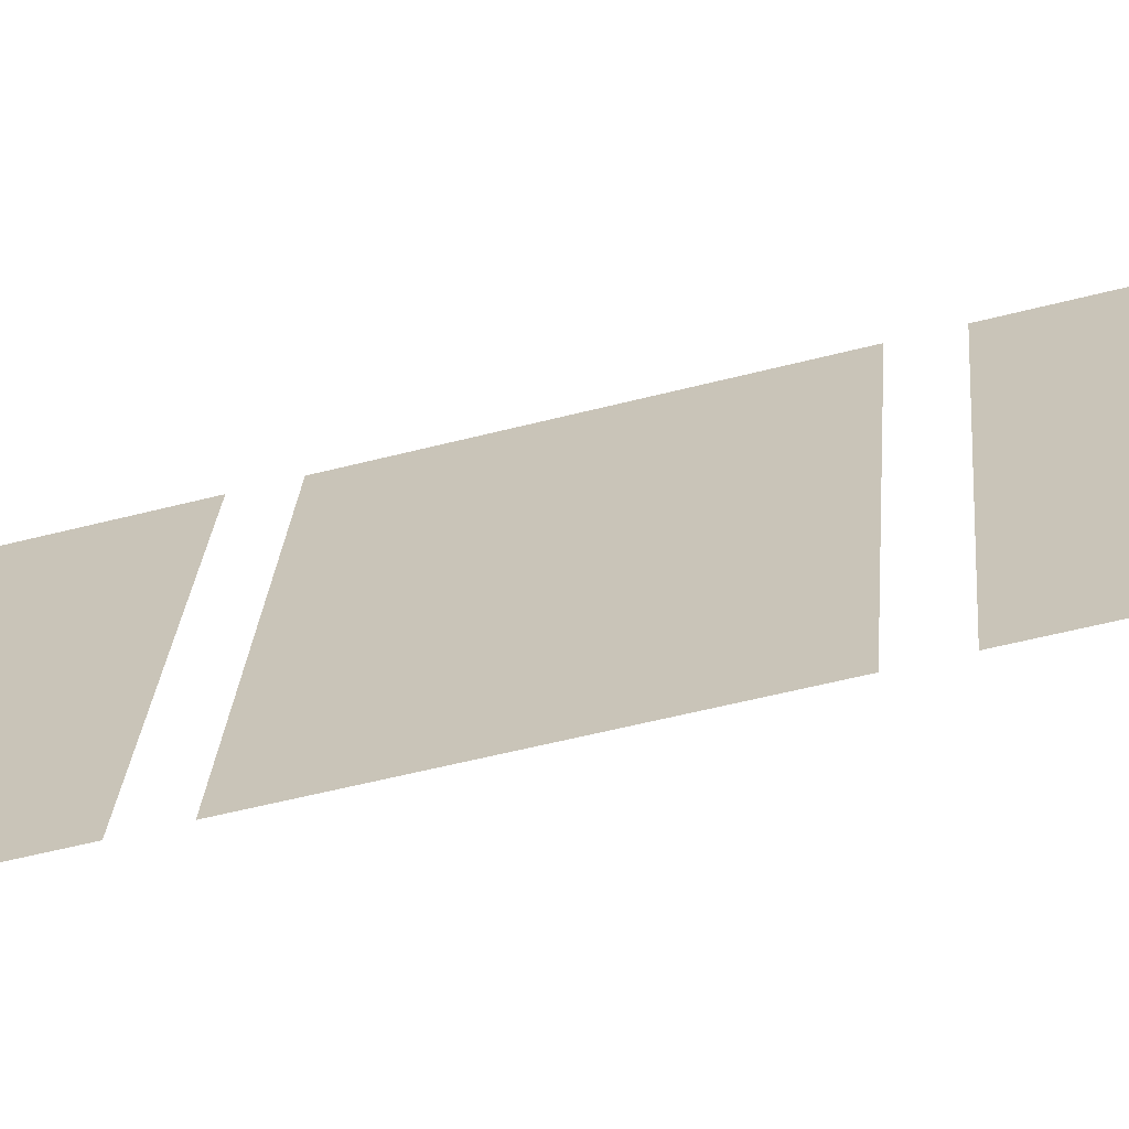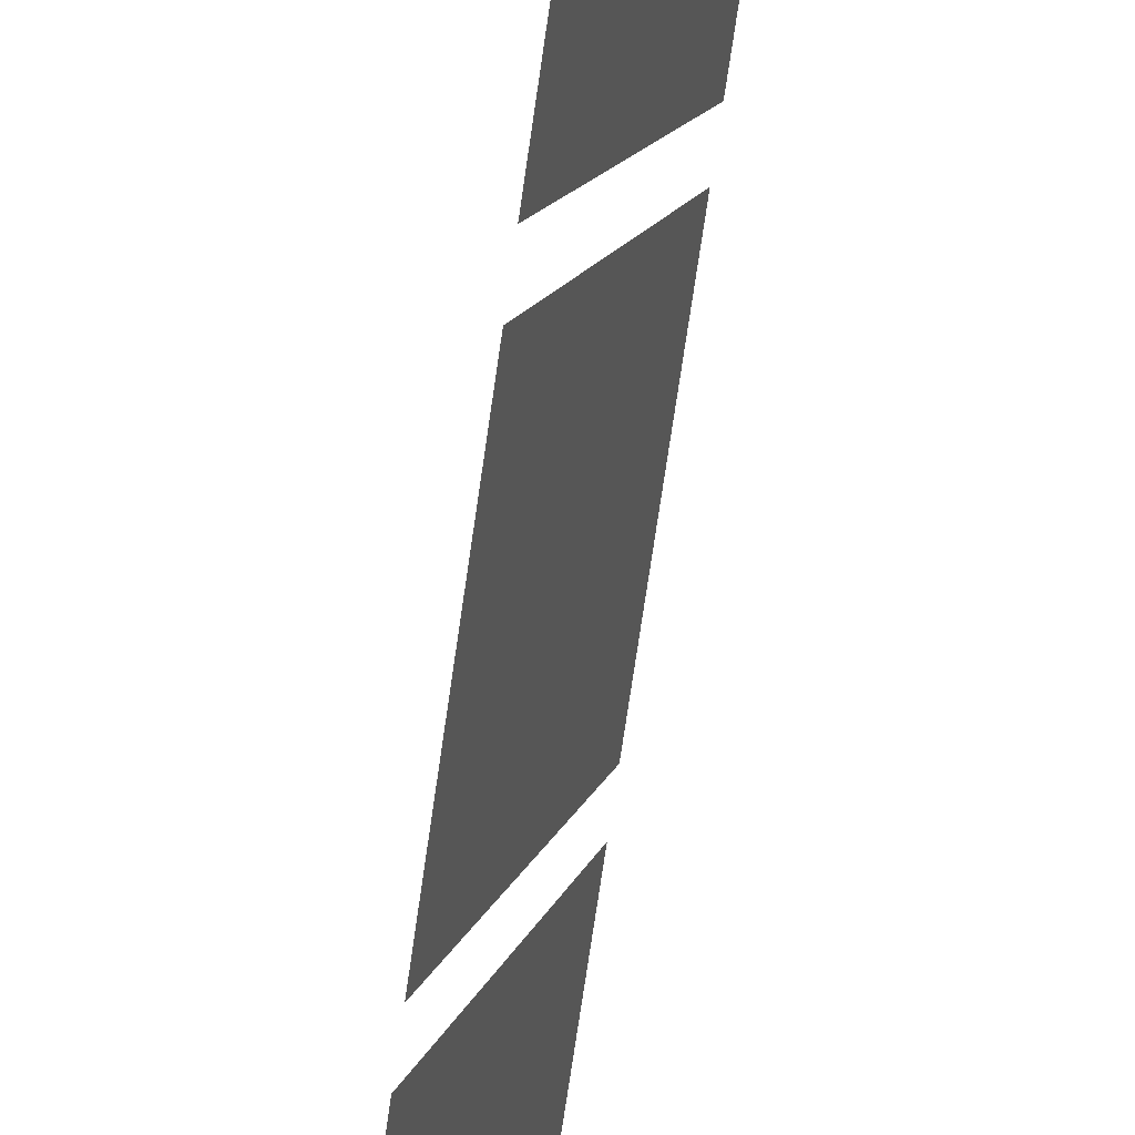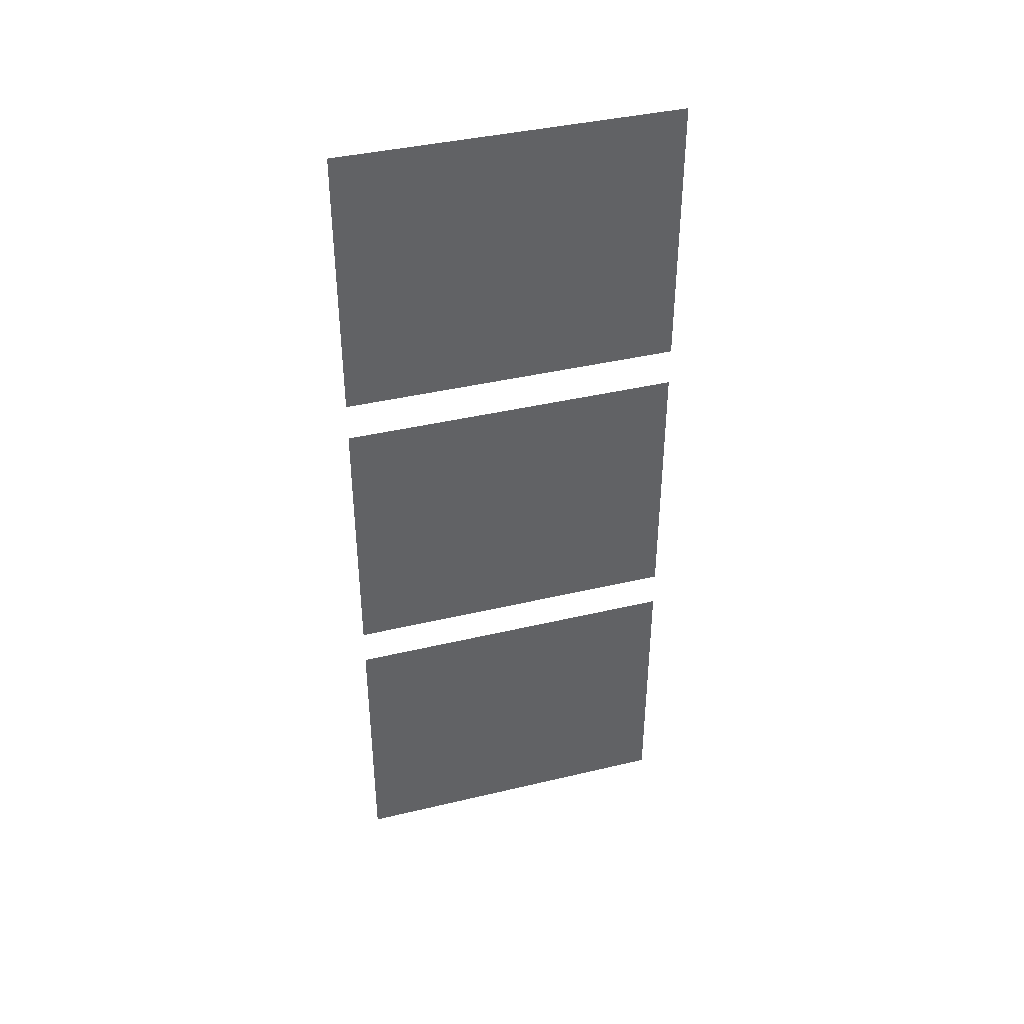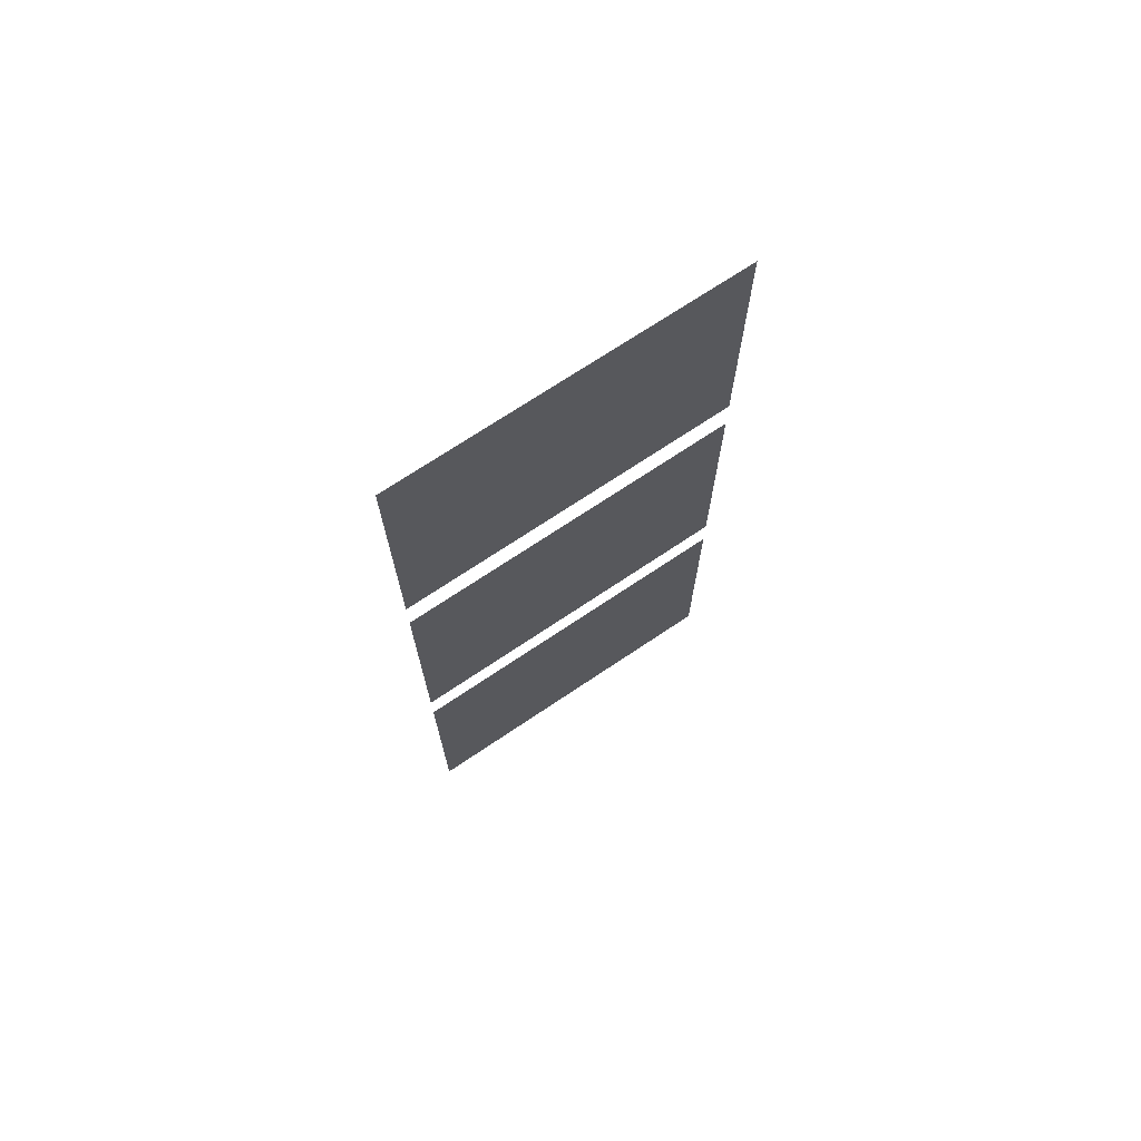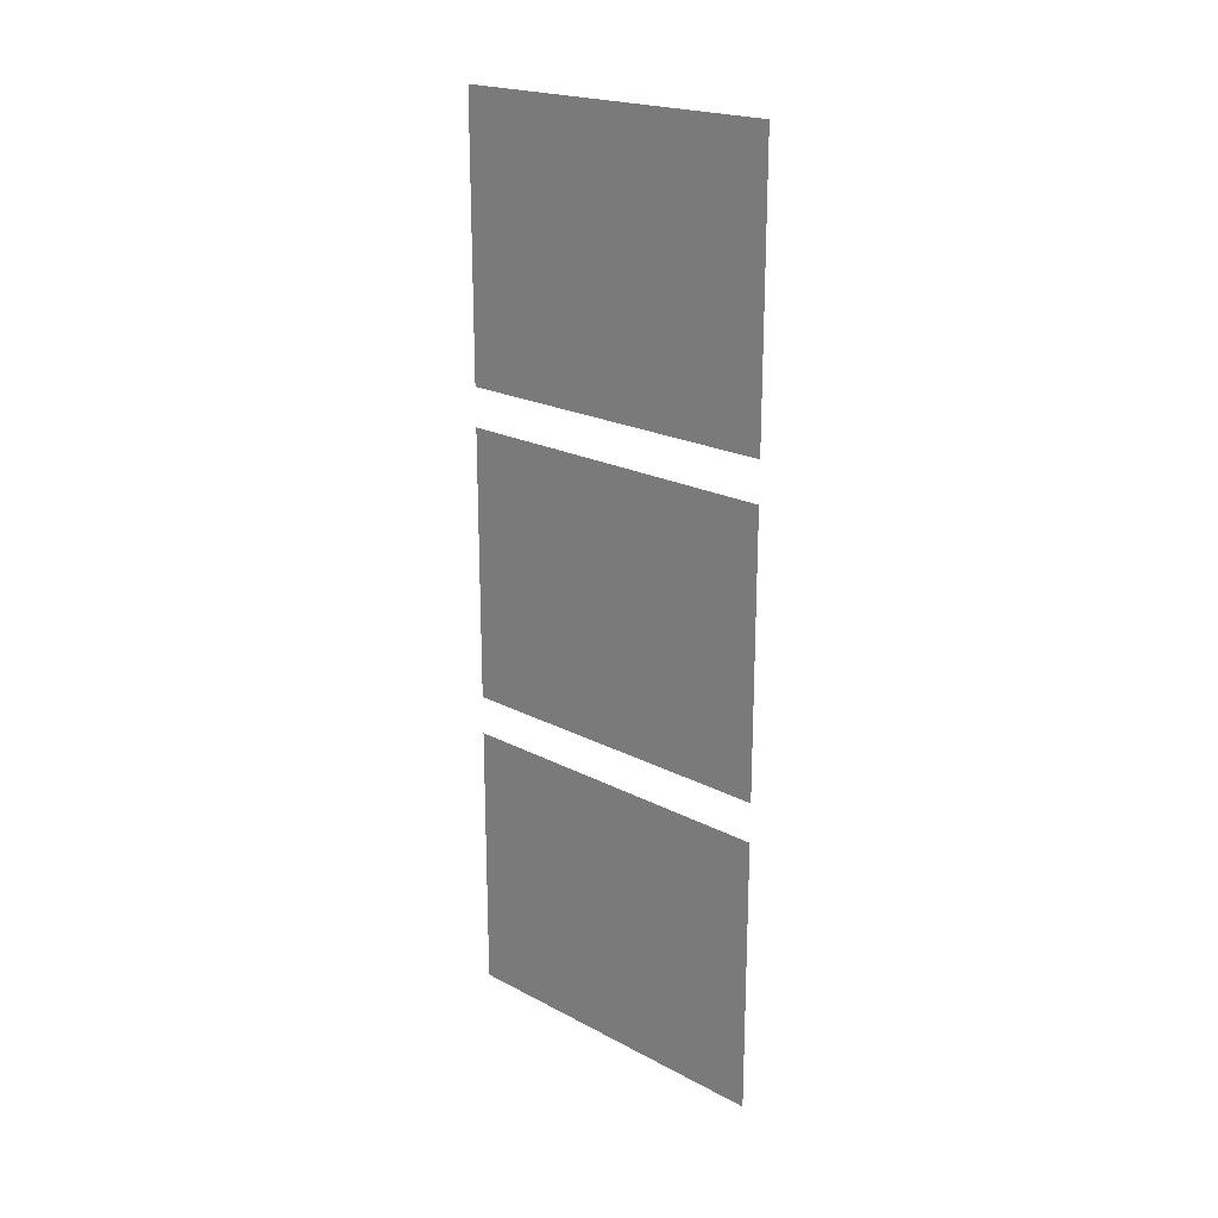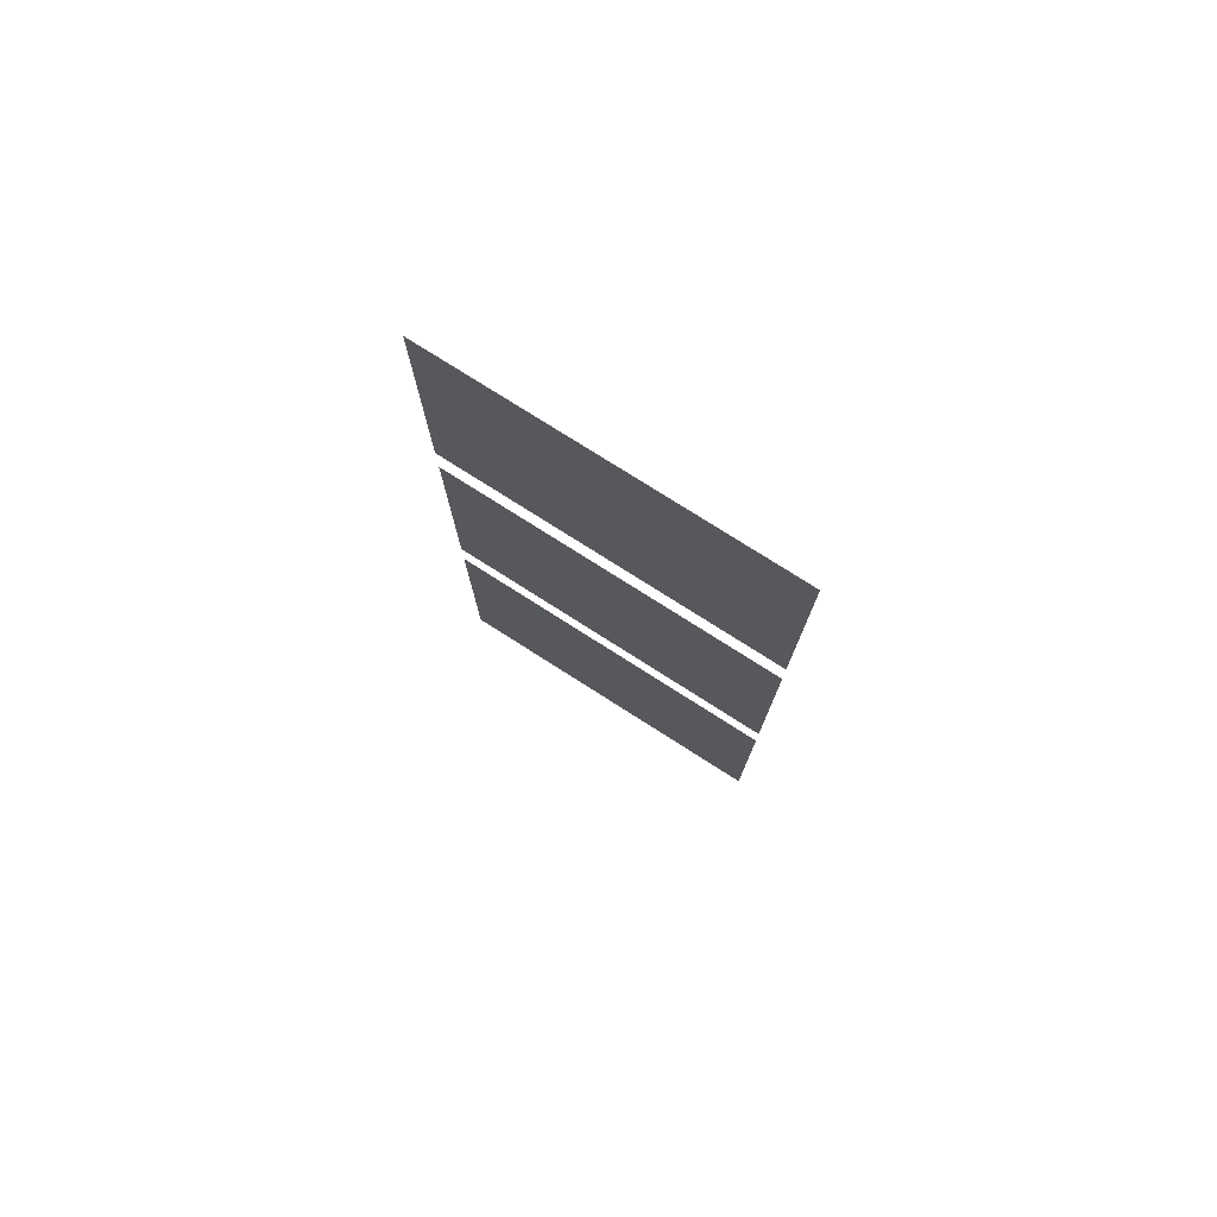
<metadata>
{"format":"obj","ext":"obj","renderer":"f3d","projection":"perspective","resolution":1024,"background":"white","views":[{"elev":-51.2,"azim":-74.0,"up":"+Y"},{"elev":-73.9,"azim":-8.3,"up":"+Y"},{"elev":40.0,"azim":58.6,"up":"+Z"},{"elev":71.2,"azim":41.1,"up":"+Z"},{"elev":20.8,"azim":-61.5,"up":"+Z"},{"elev":76.9,"azim":-72.5,"up":"+Z"}]}
</metadata>
<code>
g LT_Windows2490
v 162.2 216.5 2731
v 162.2 216.5 2626
v 196.1 343 2731
v 196.1 343 2626
v 162.2 216.5 2611
v 162.2 216.5 2507
v 196.1 343 2611
v 196.1 343 2507
v 162.2 216.5 2492
v 162.2 216.5 2387
v 196.1 343 2492
v 196.1 343 2387
f 1 2 3
f 4 3 2
f 5 6 7
f 8 7 6
f 9 10 11
f 12 11 10

</code>
